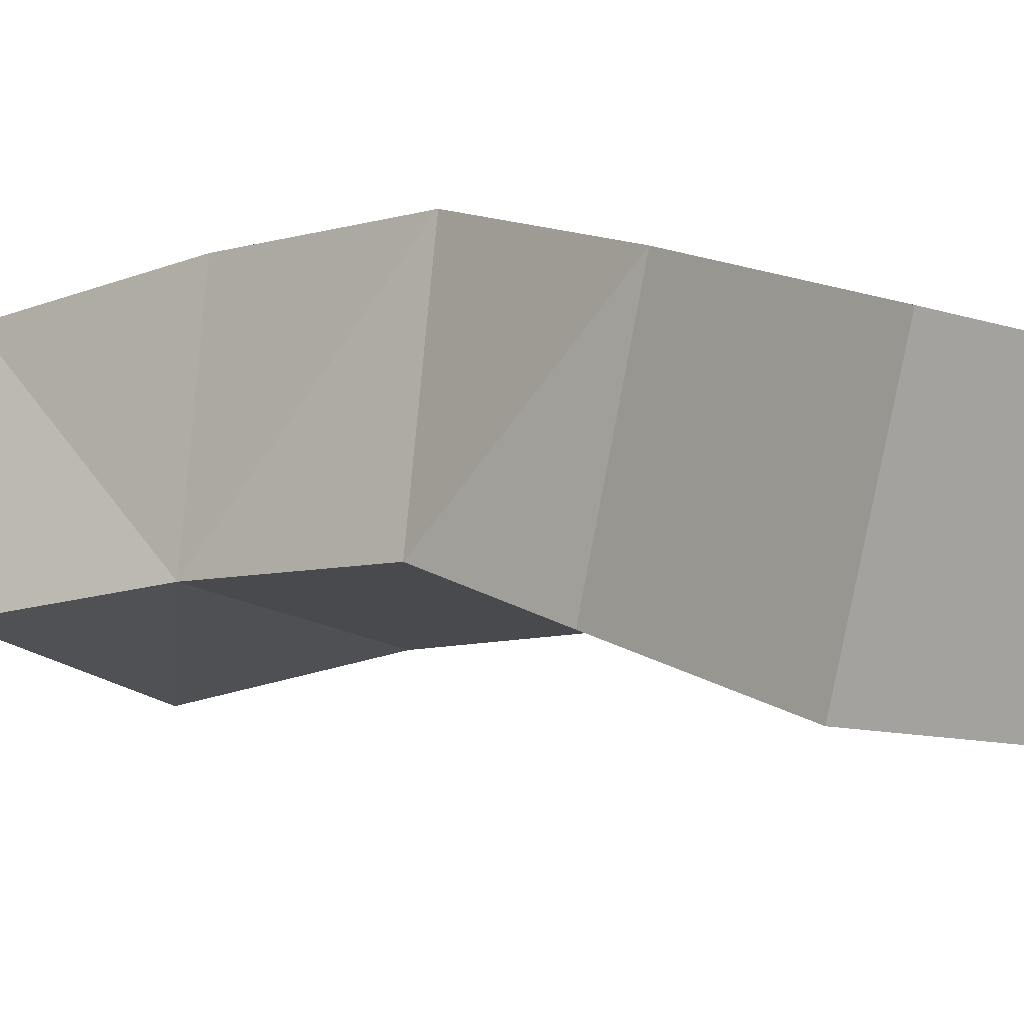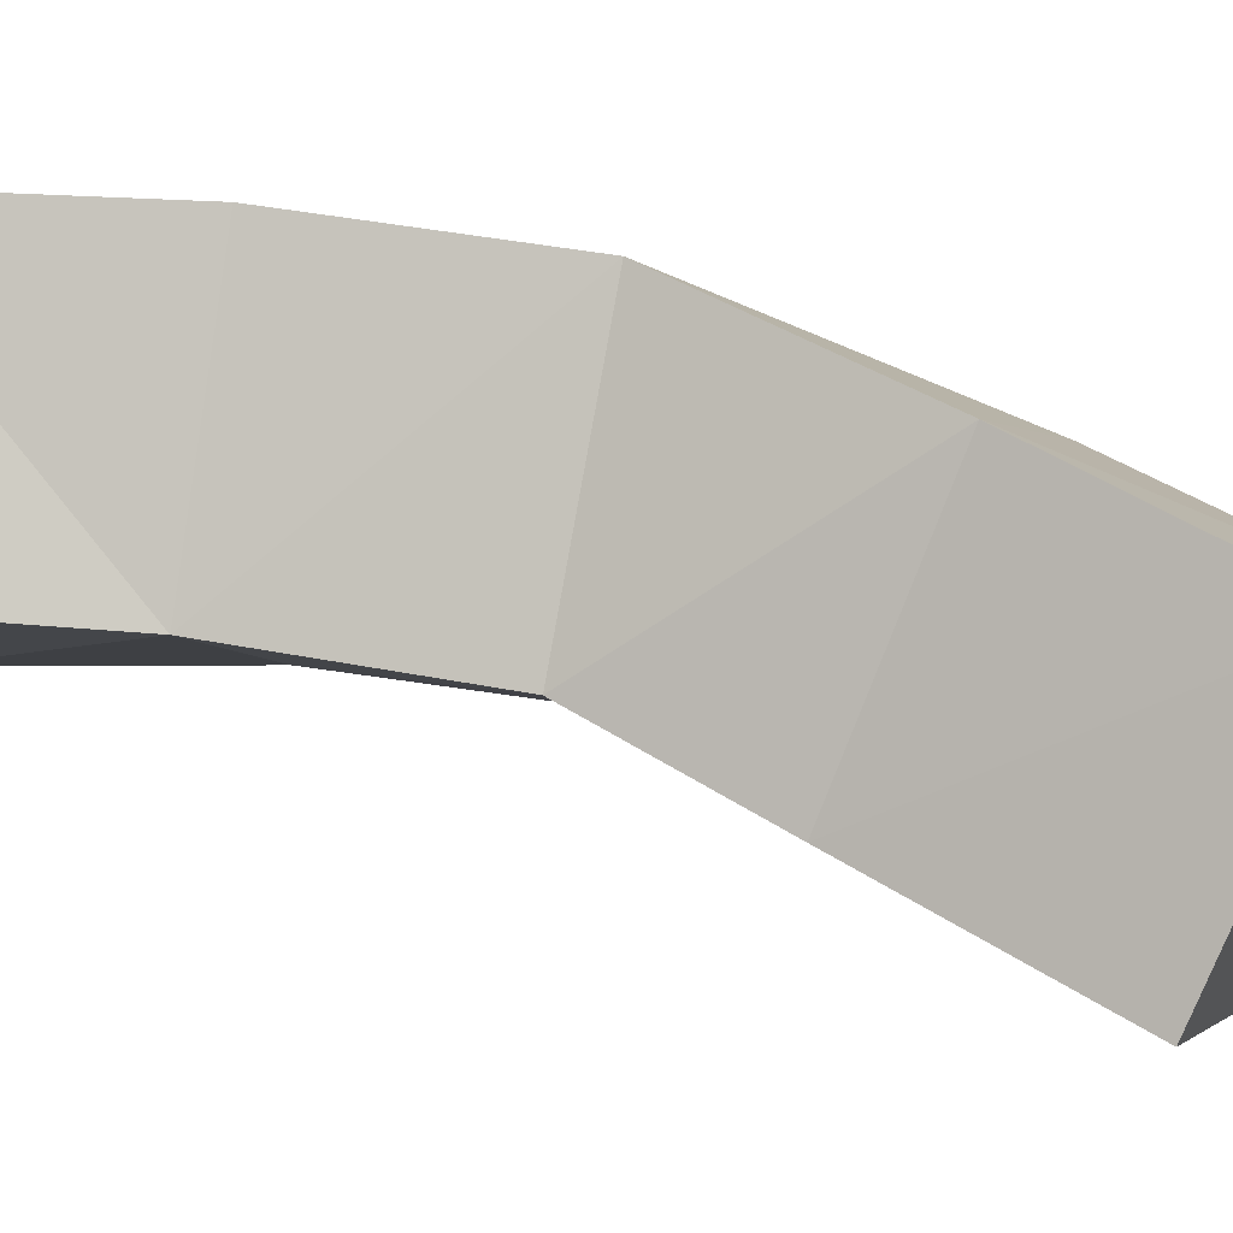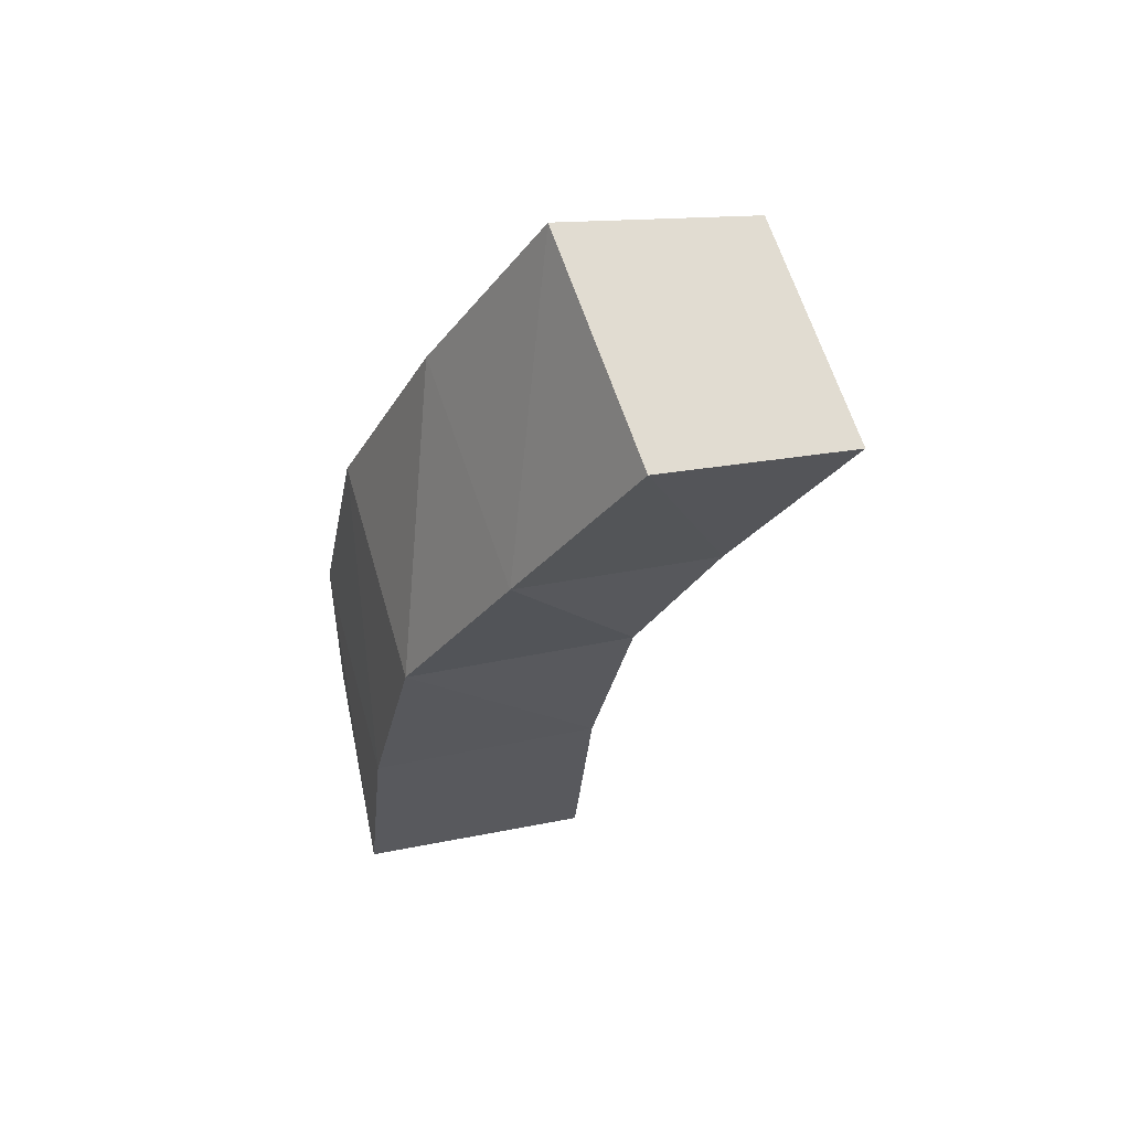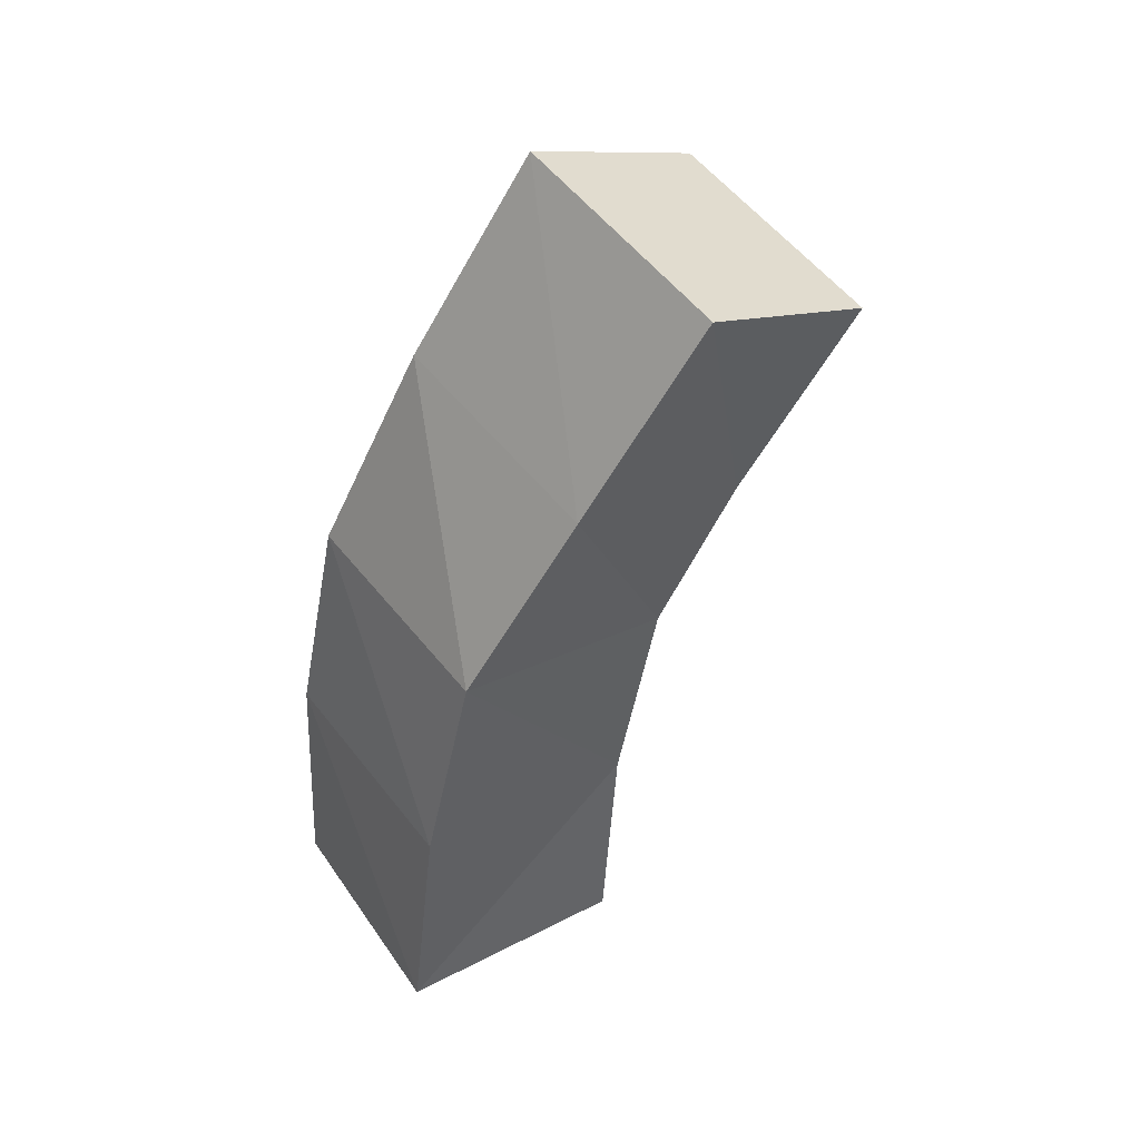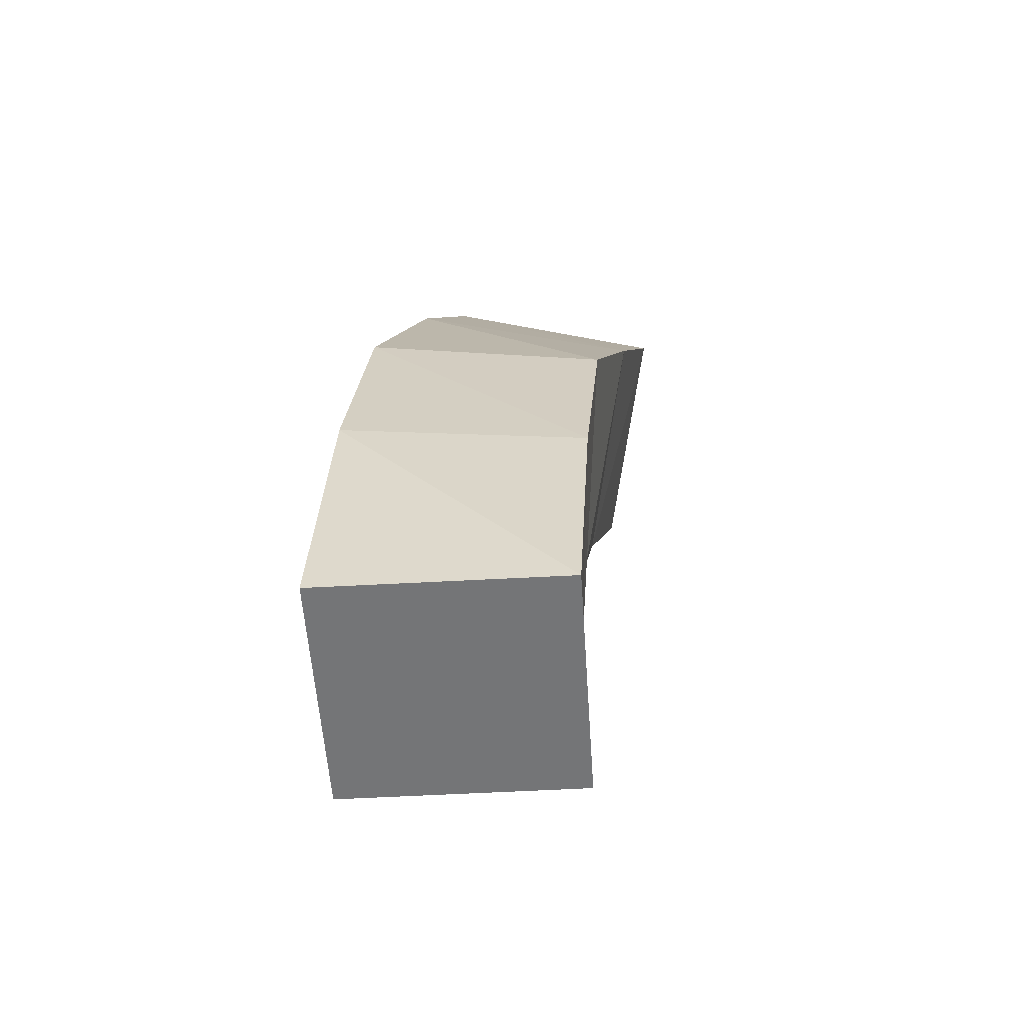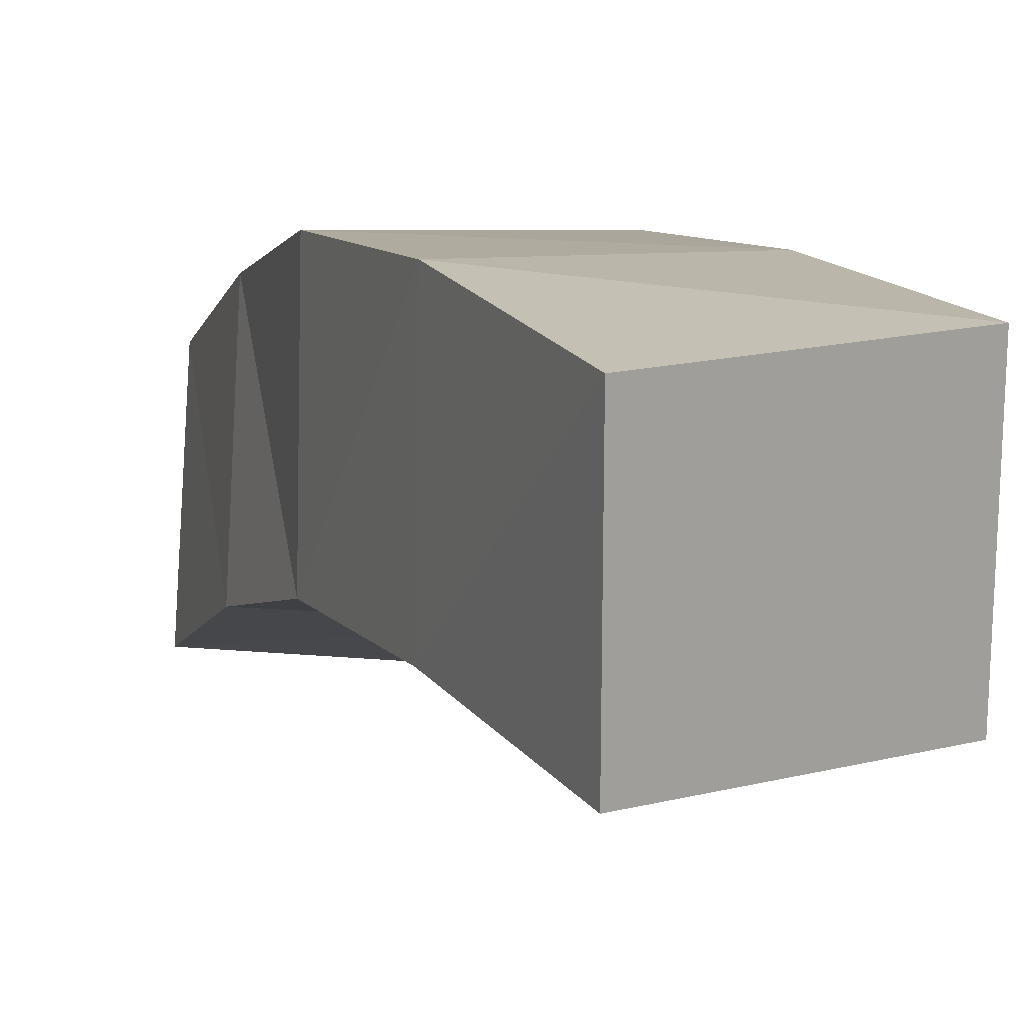
<metadata>
{"format":"obj","ext":"obj","renderer":"f3d","projection":"perspective","resolution":1024,"background":"white","views":[{"elev":-23.2,"azim":126.4,"up":"+Z"},{"elev":-9.3,"azim":97.3,"up":"+Z"},{"elev":58.8,"azim":79.1,"up":"+Y"},{"elev":43.6,"azim":58.7,"up":"+Y"},{"elev":-55.1,"azim":4.7,"up":"+Y"},{"elev":20.0,"azim":-25.6,"up":"+Z"}]}
</metadata>
<code>
o Cube
v 1.204 -0.08892 -1.585
v 1.235 -0.03715 0.4071
v -0.763 -0.0123 0.4371
v -0.7918 -0.06477 -1.562
v 1.163 1.724 -1.744
v 1.338 2.023 0.223
v -0.6505 2.154 0.3781
v -0.8255 1.855 -1.588
v 1.238 3.445 -2.062
v 1.464 3.836 -0.1246
v -0.7425 3.622 -1.874
v -0.5163 4.013 0.0637
v 1.292 4.621 -2.741
v 1.737 5.411 -0.9694
v -0.6416 5.019 -2.44
v -0.1969 5.809 -0.6688
v 1.509 6.191 -3.648
v 1.986 7.04 -1.902
v -0.4182 6.621 -3.331
v 0.05929 7.471 -1.585
f 1 3 4
f 6 12 7
f 5 2 1
f 2 7 3
f 3 8 4
f 5 4 8
f 10 16 12
f 5 10 6
f 7 11 8
f 8 9 5
f 15 20 19
f 9 14 10
f 11 16 15
f 11 13 9
f 19 18 17
f 13 19 17
f 14 20 16
f 13 18 14
f 1 2 3
f 6 10 12
f 5 6 2
f 2 6 7
f 3 7 8
f 5 1 4
f 10 14 16
f 5 9 10
f 7 12 11
f 8 11 9
f 15 16 20
f 9 13 14
f 11 12 16
f 11 15 13
f 19 20 18
f 13 15 19
f 14 18 20
f 13 17 18

</code>
